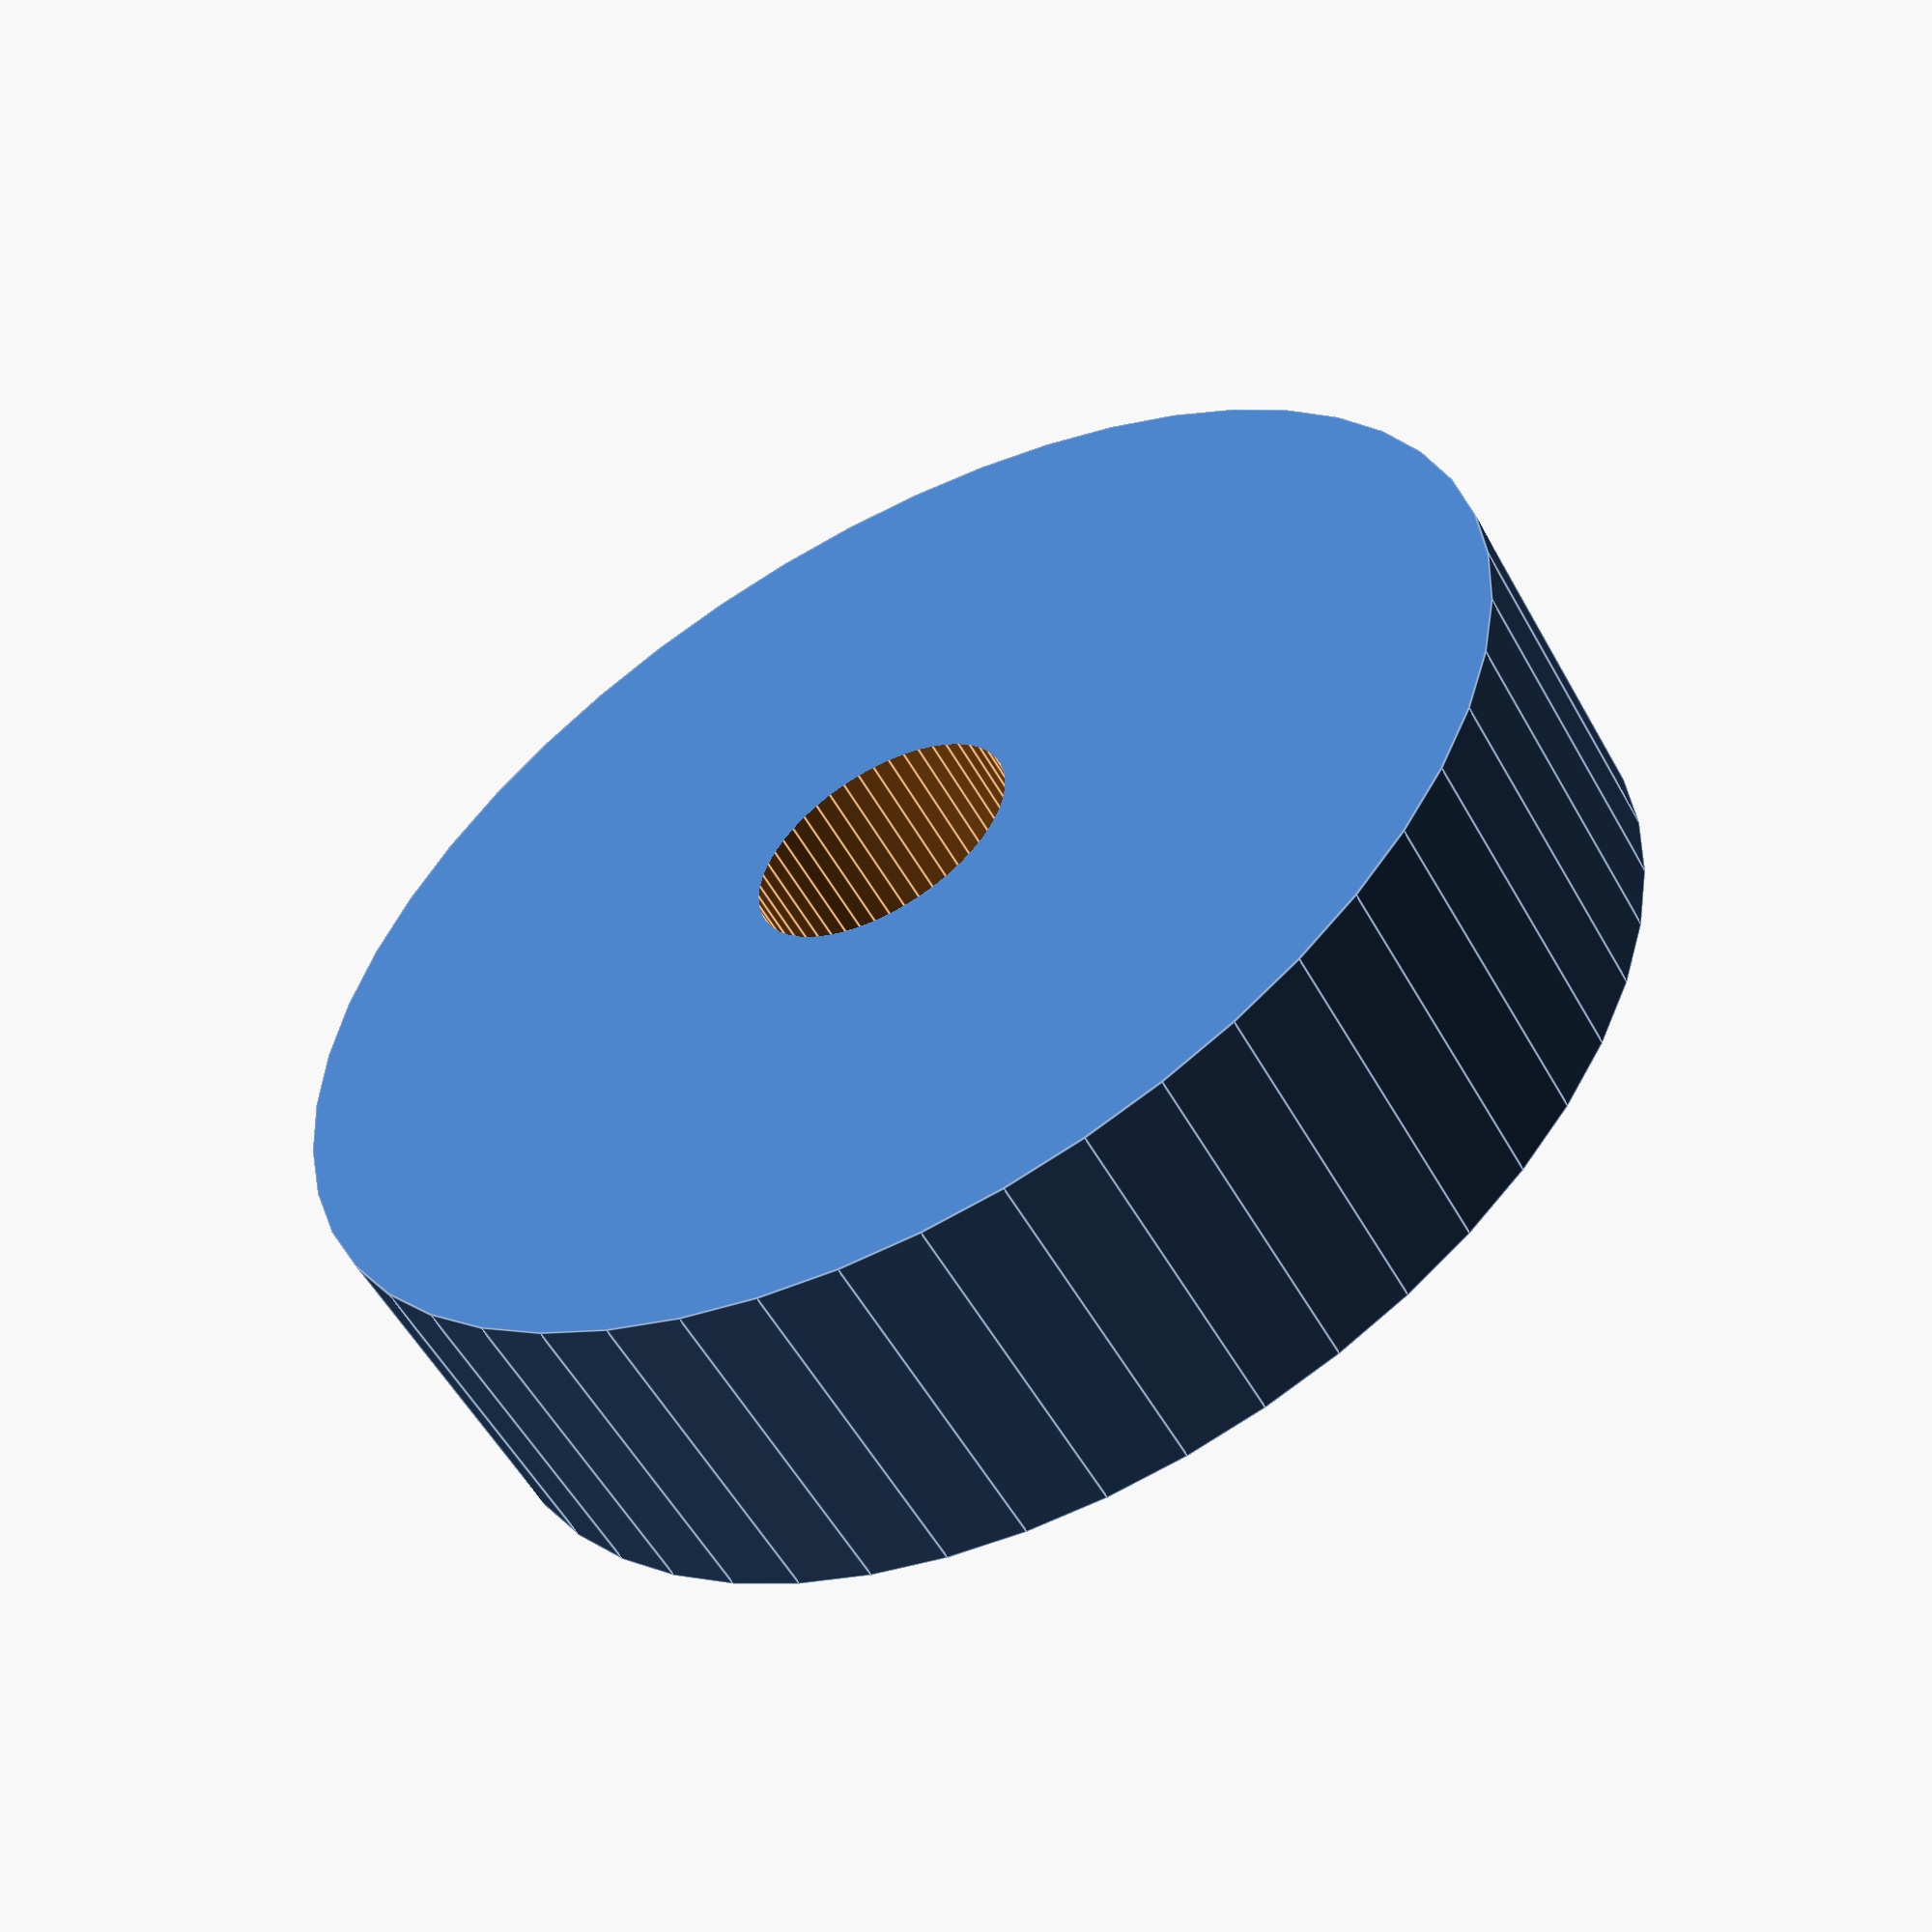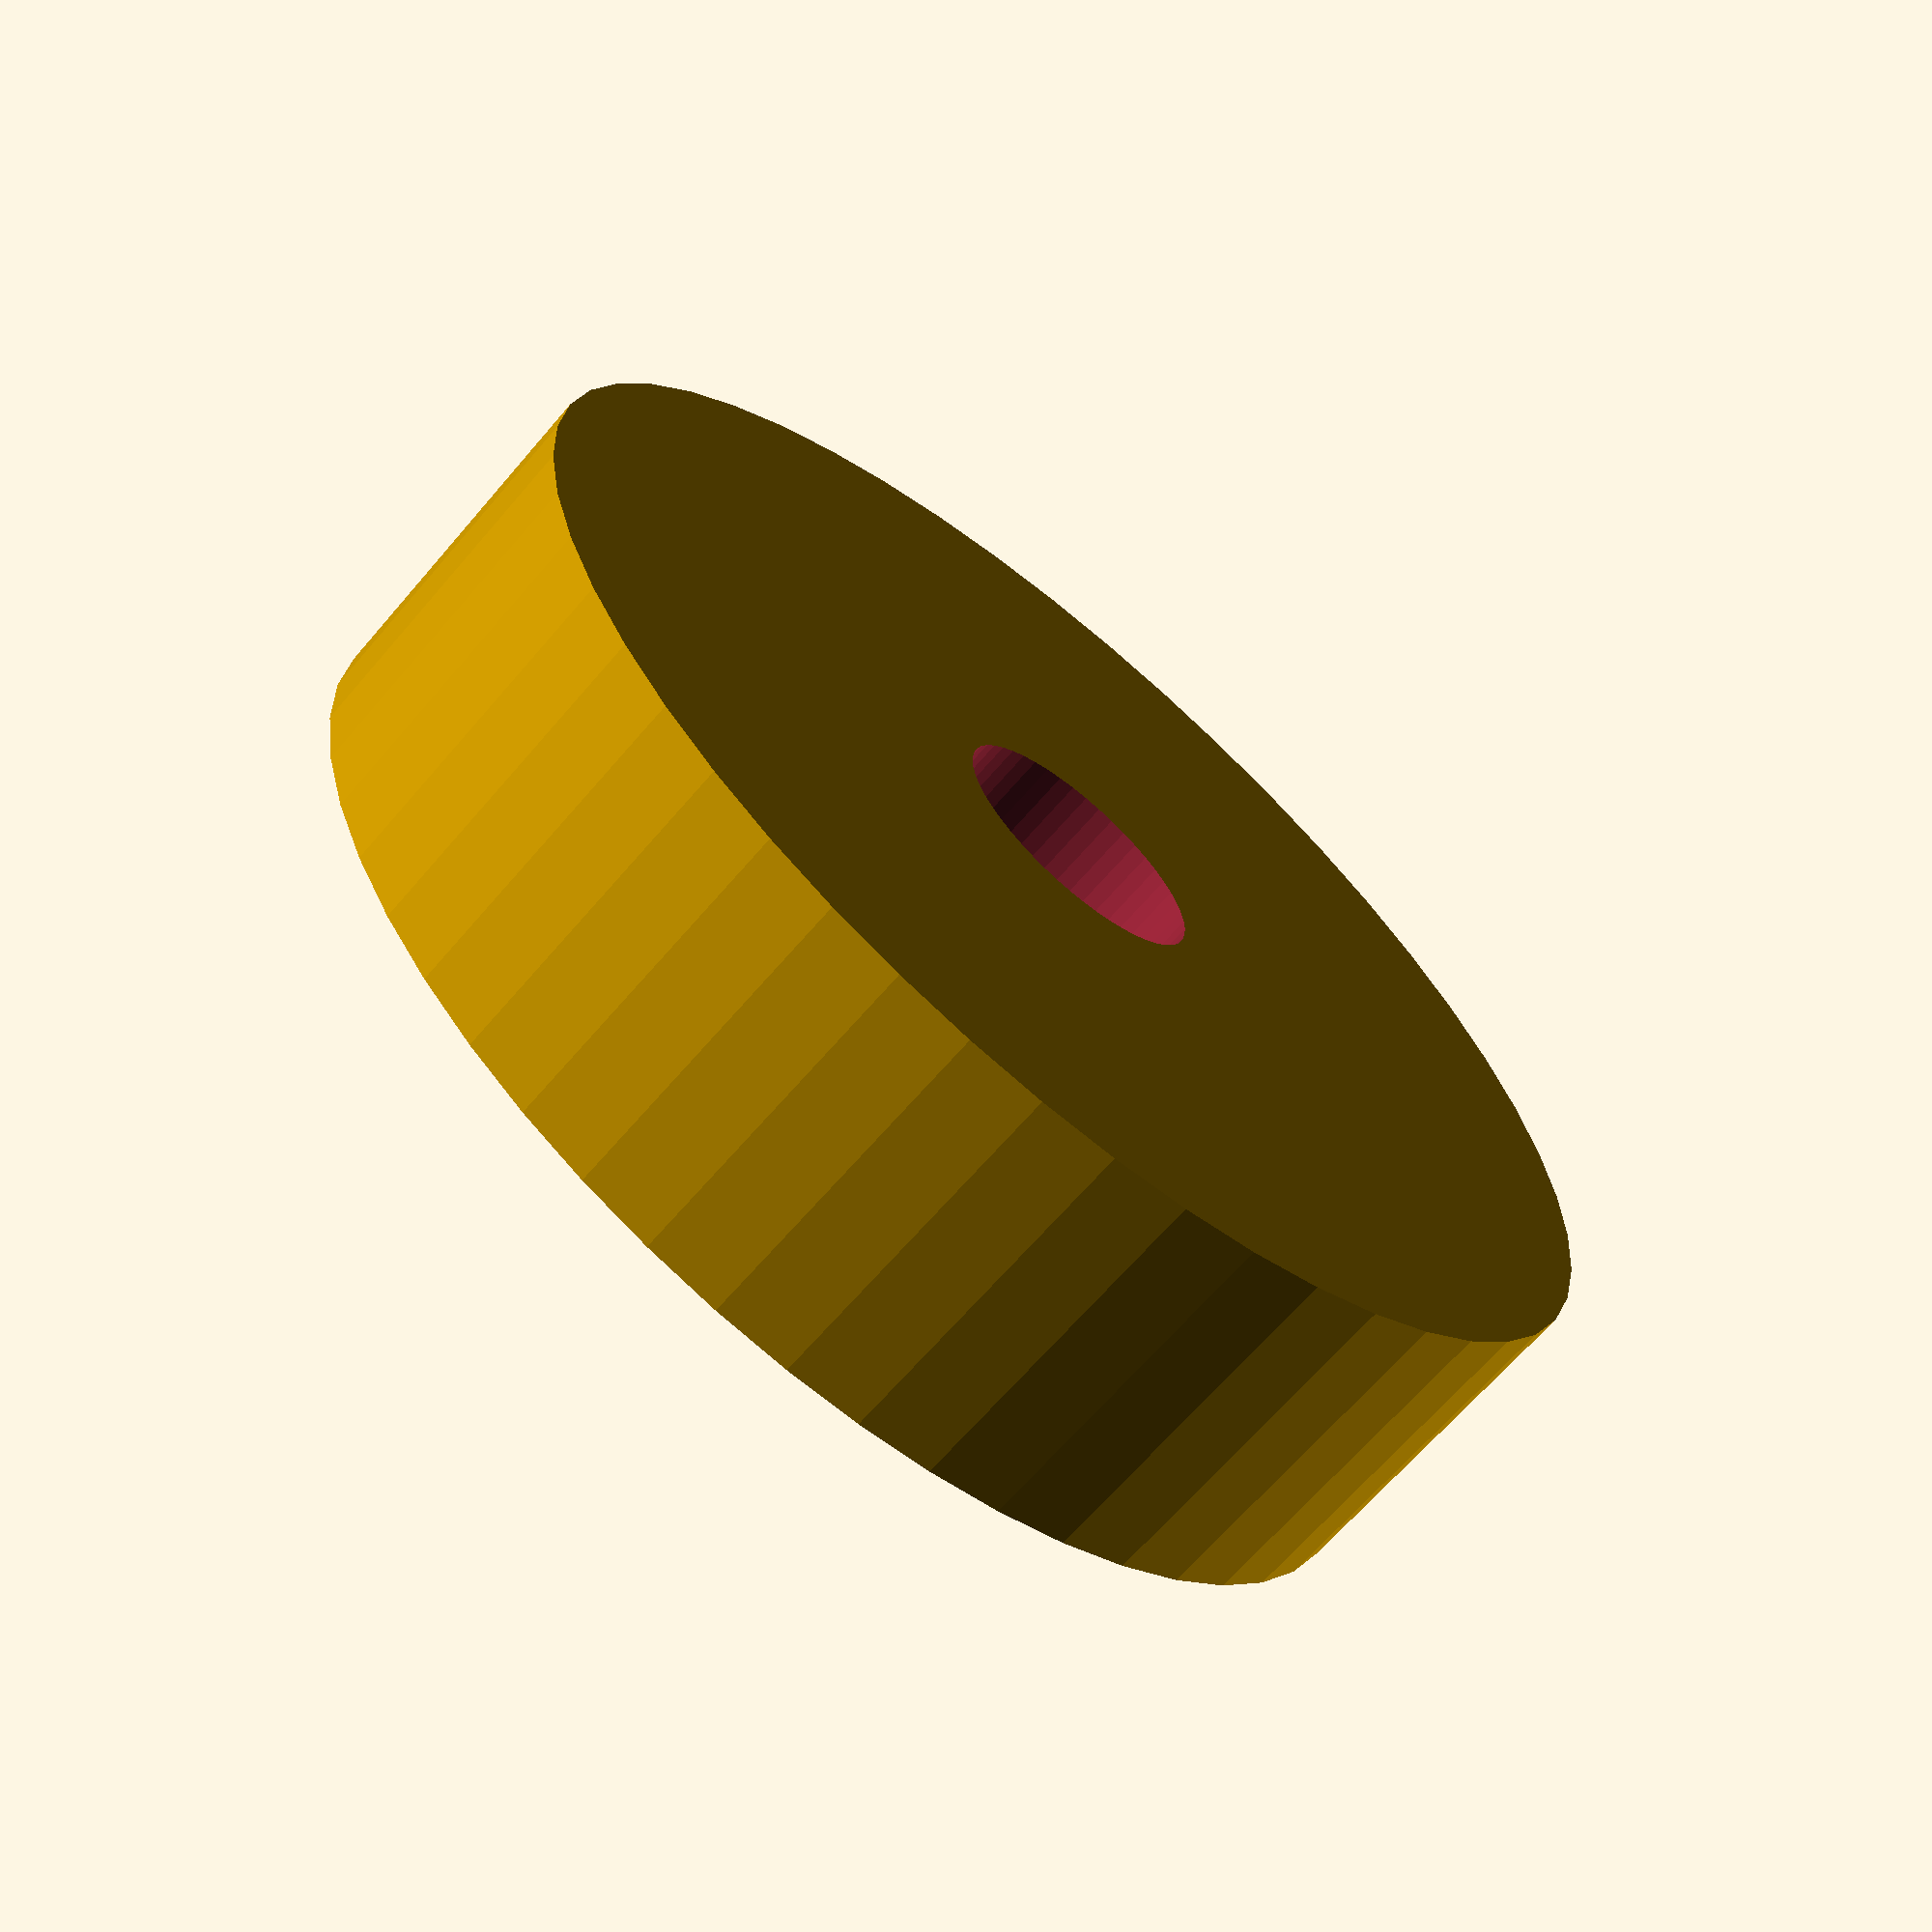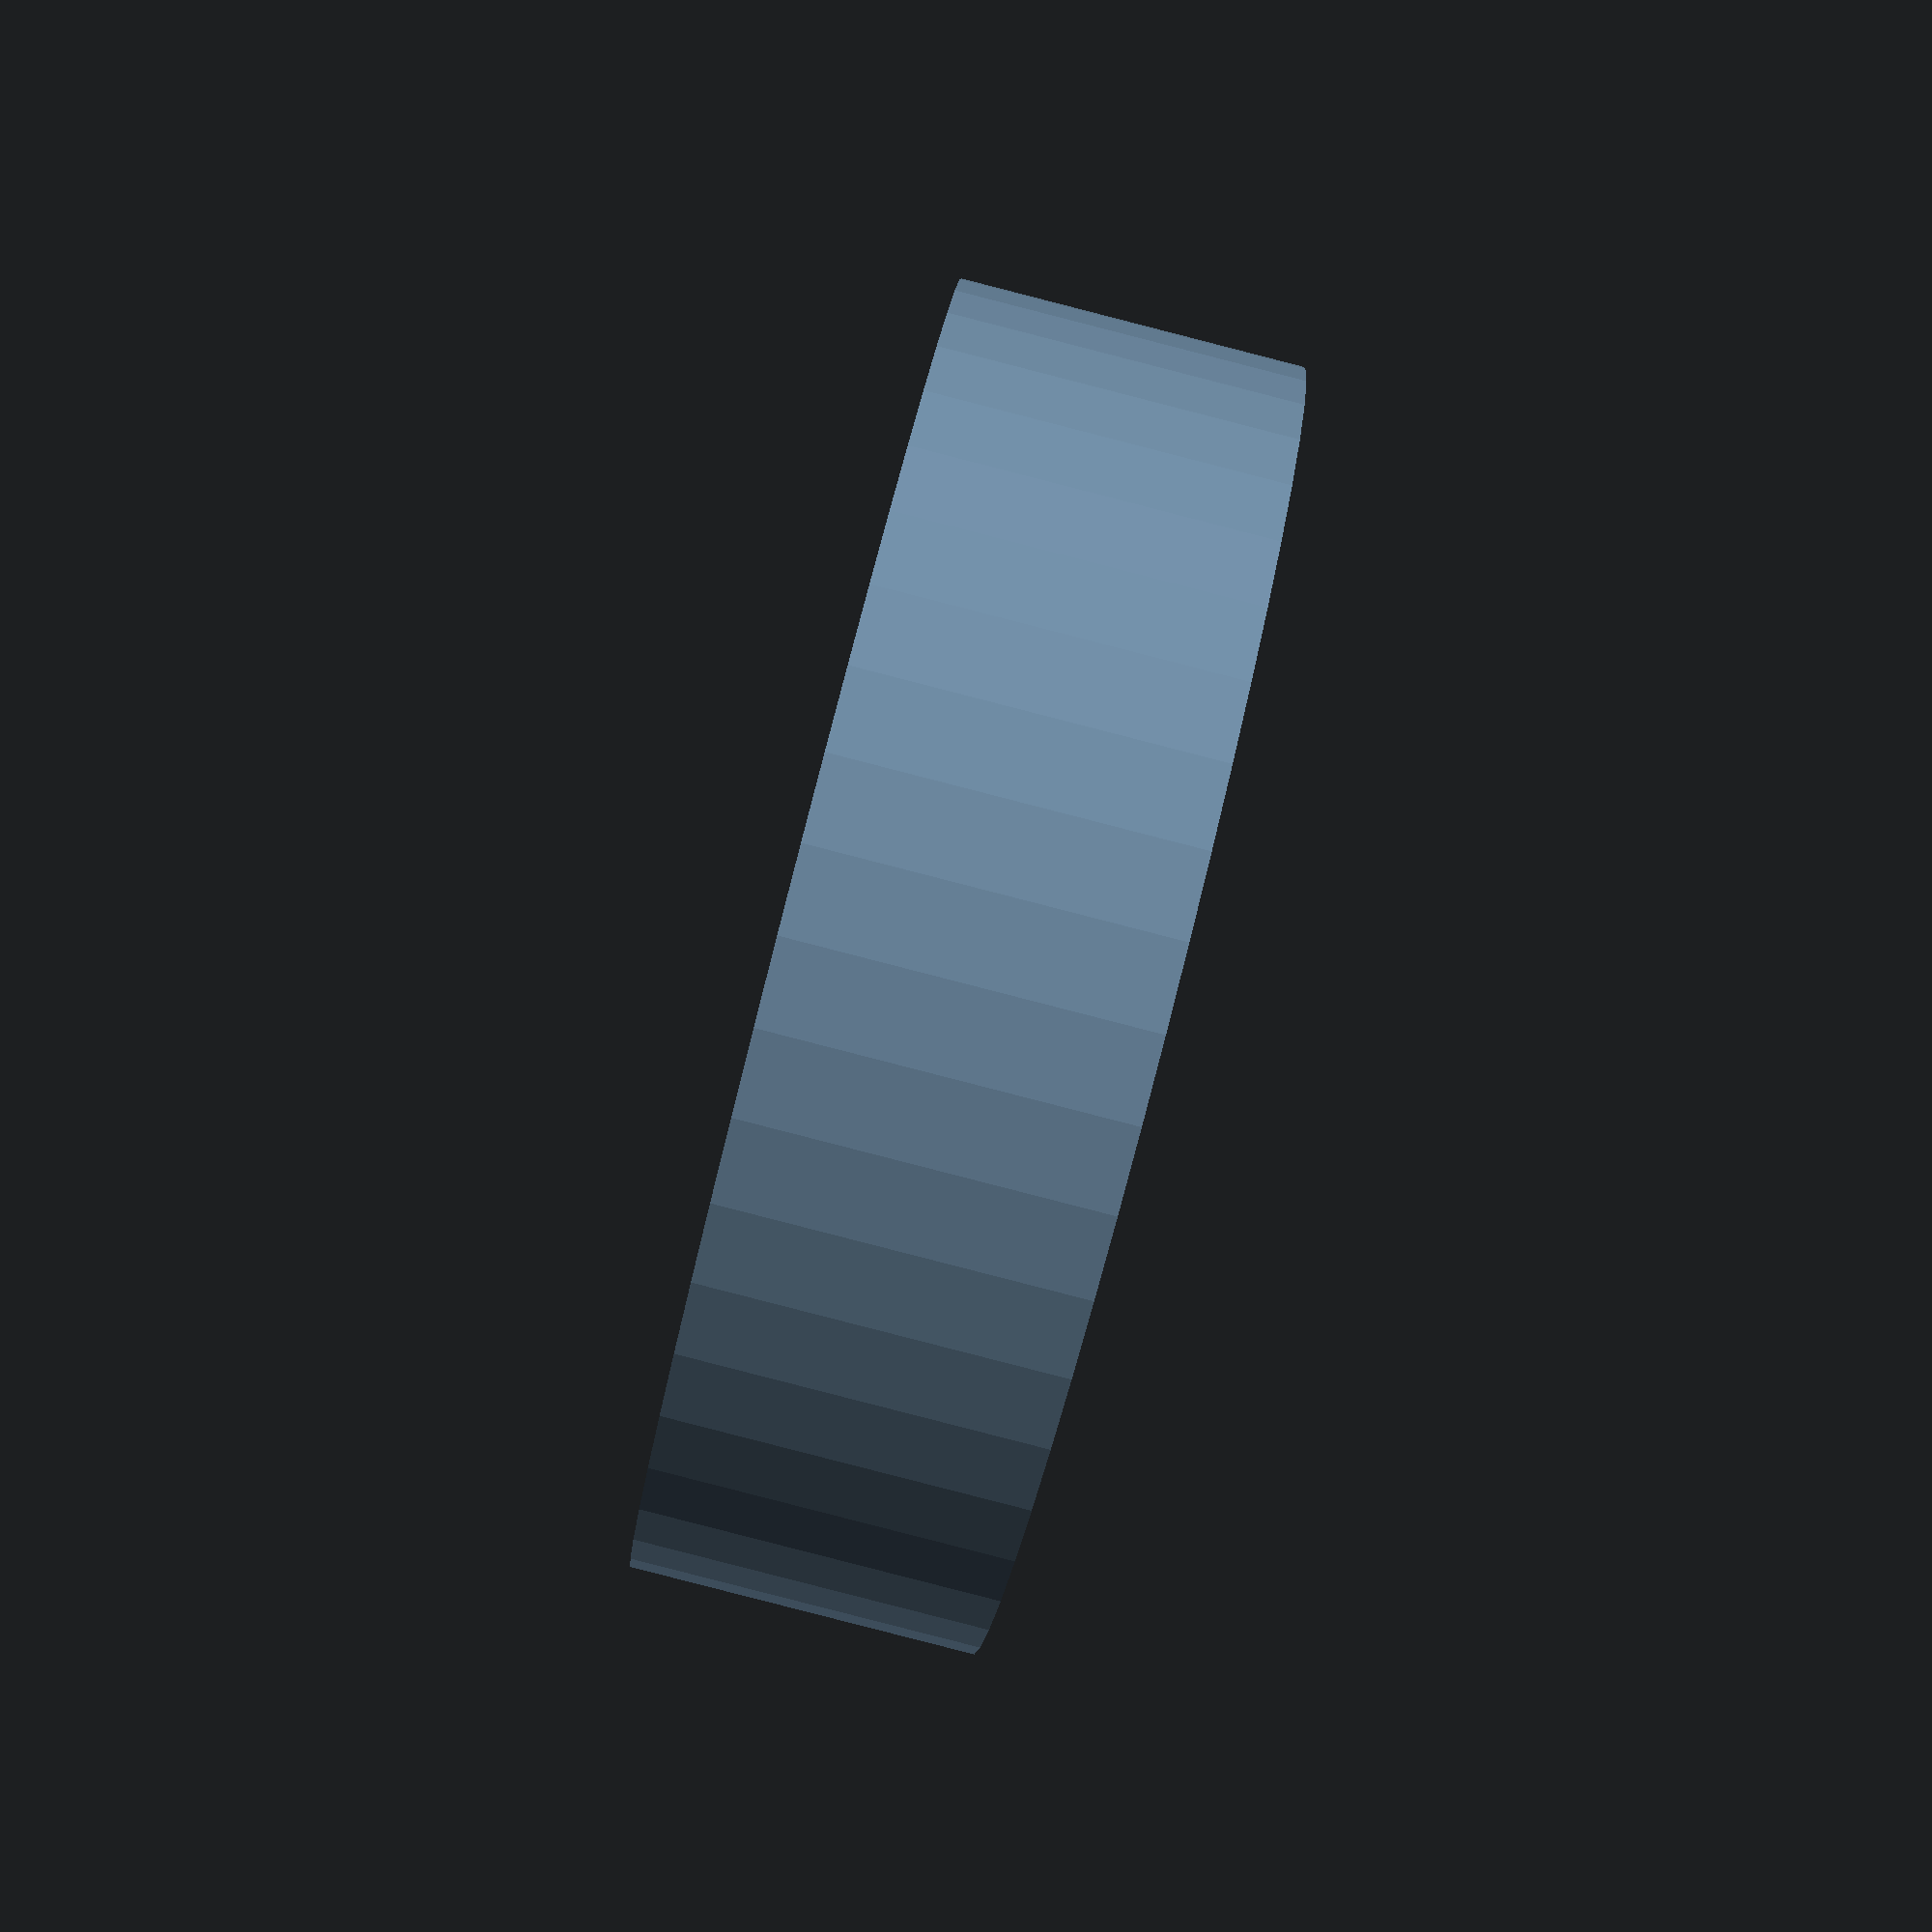
<openscad>
$fn = 50;


difference() {
	union() {
		translate(v = [0, 0, -5.0000000000]) {
			cylinder(h = 10, r = 19.0000000000);
		}
	}
	union() {
		translate(v = [0, 0, -100.0000000000]) {
			cylinder(h = 200, r = 4.0000000000);
		}
	}
}
</openscad>
<views>
elev=235.1 azim=229.6 roll=151.2 proj=p view=edges
elev=65.4 azim=311.3 roll=319.7 proj=p view=wireframe
elev=86.9 azim=127.7 roll=255.6 proj=p view=solid
</views>
